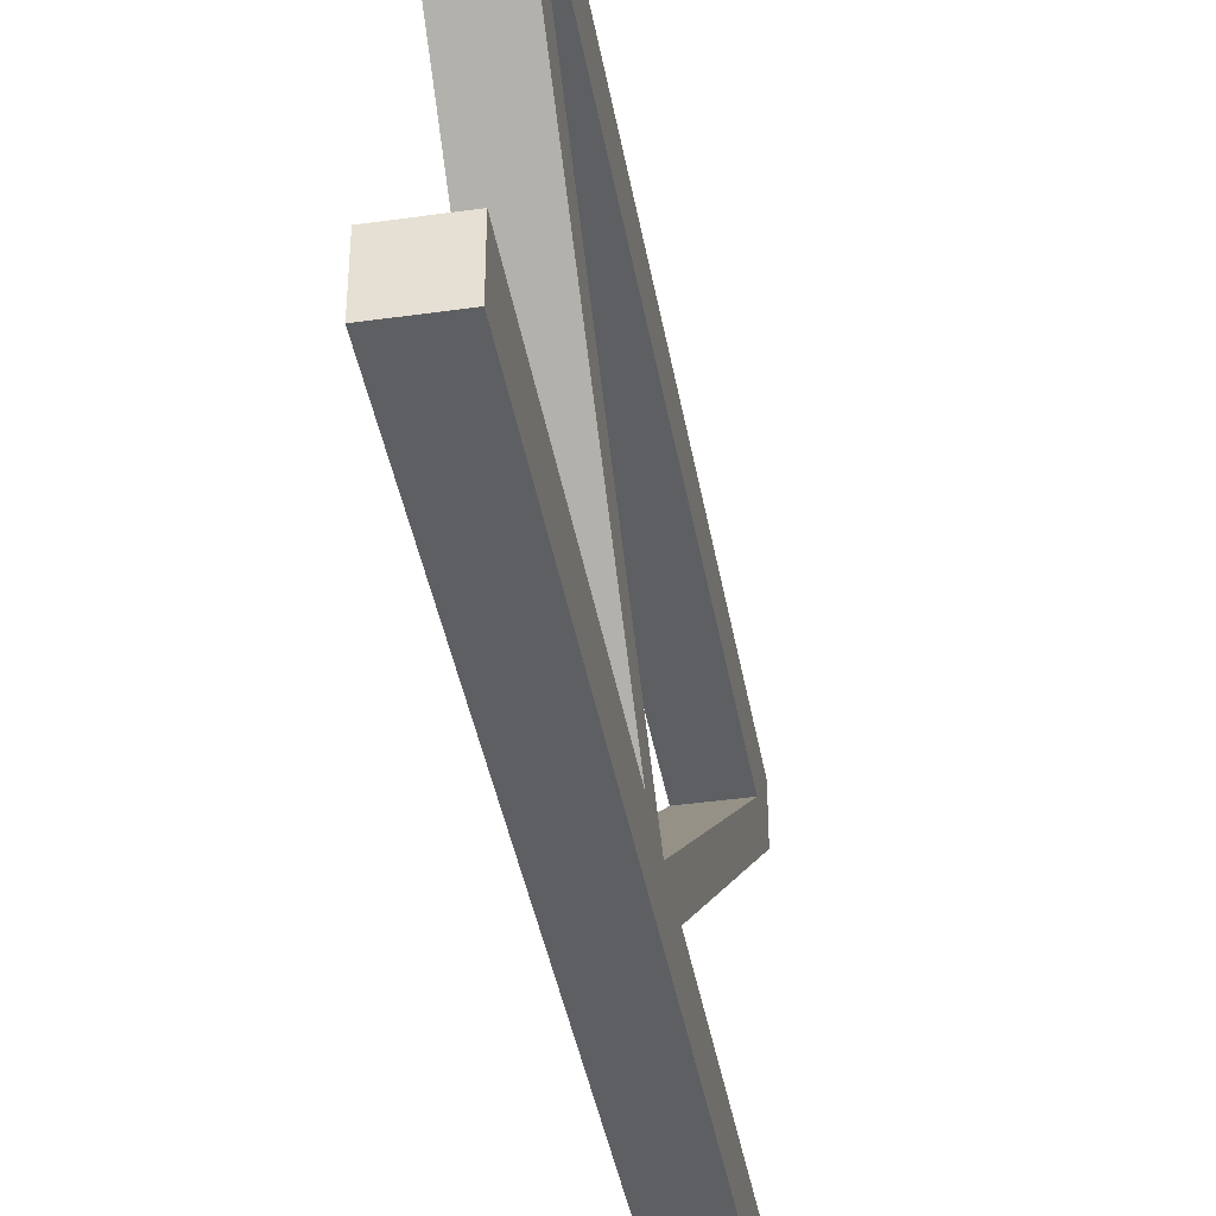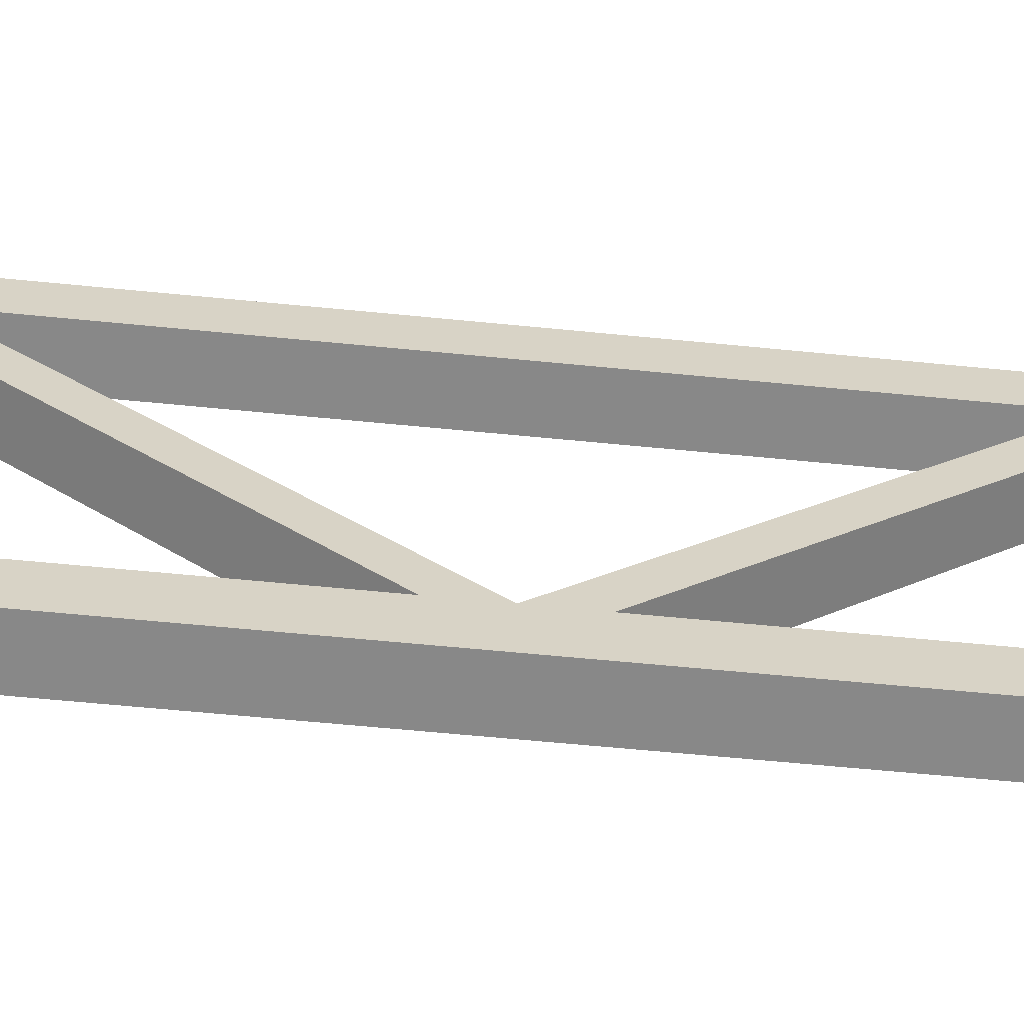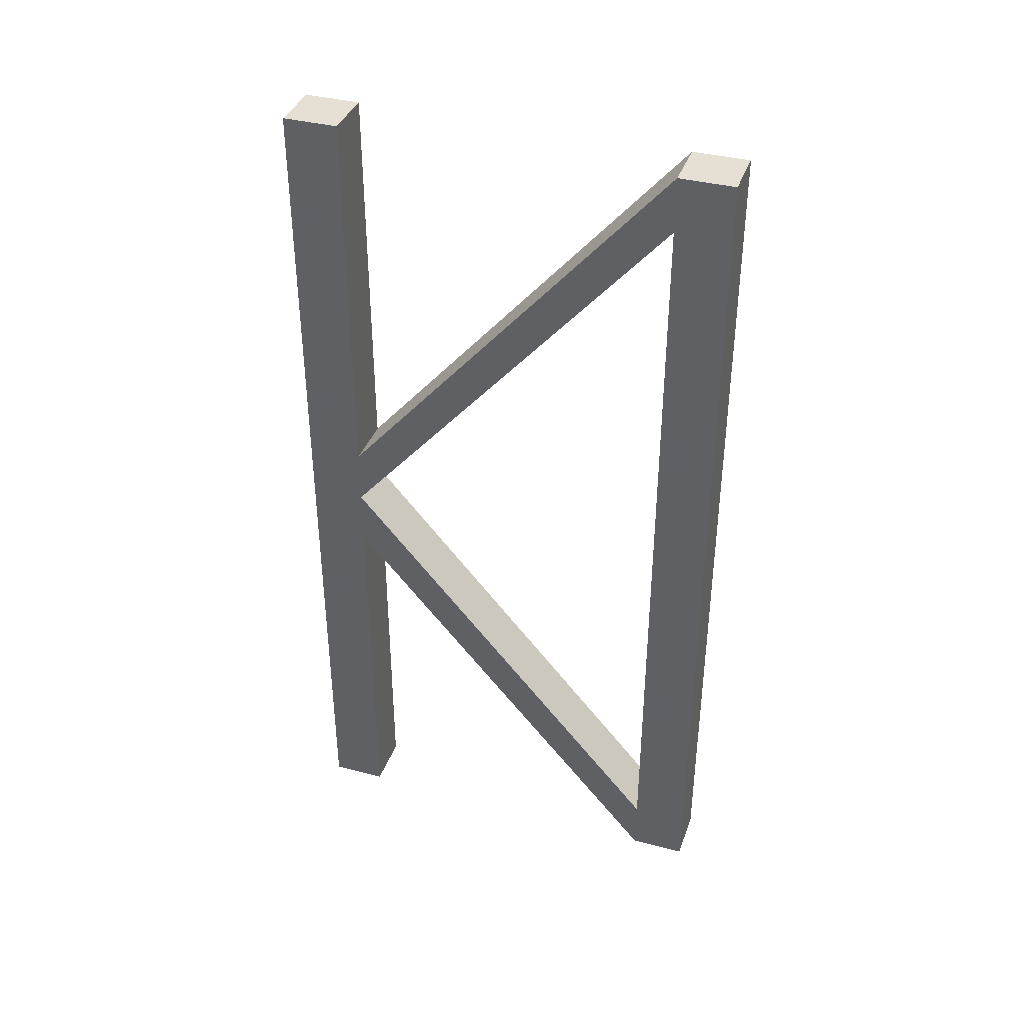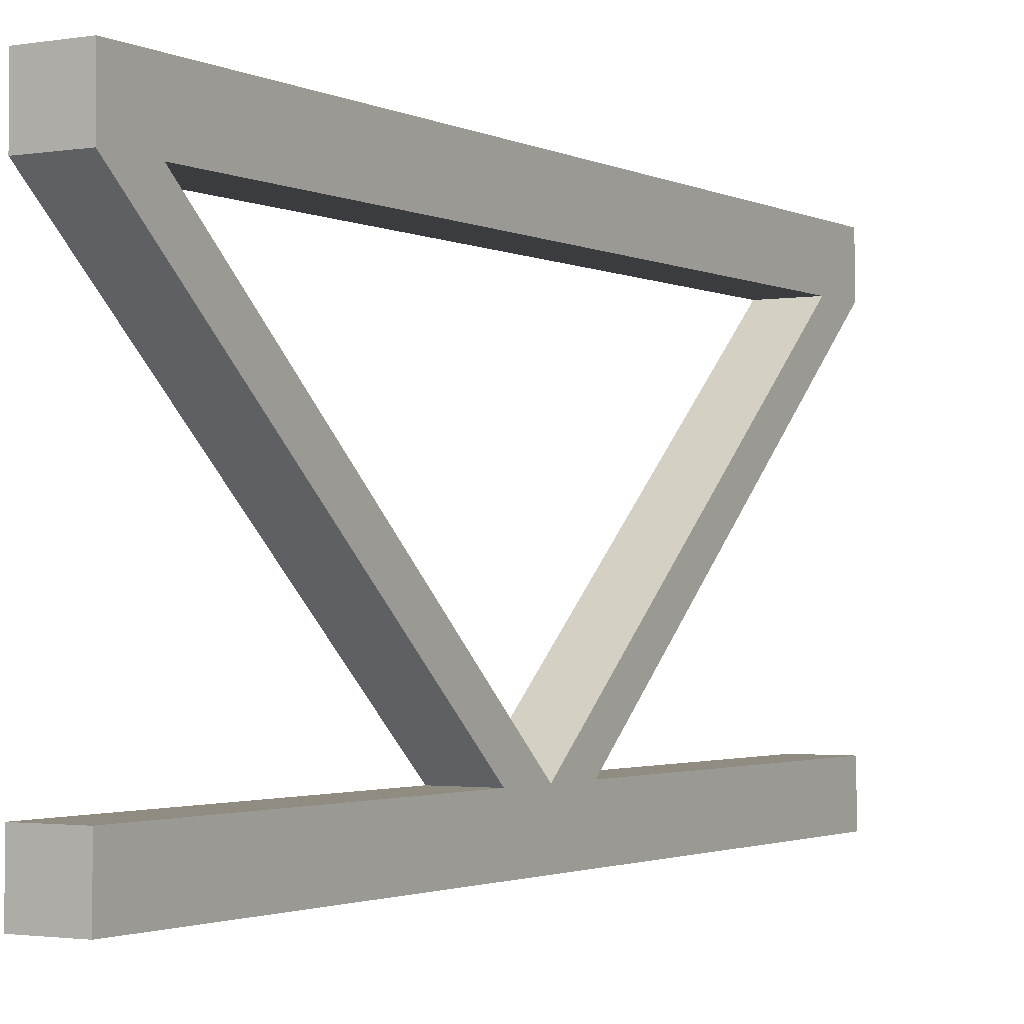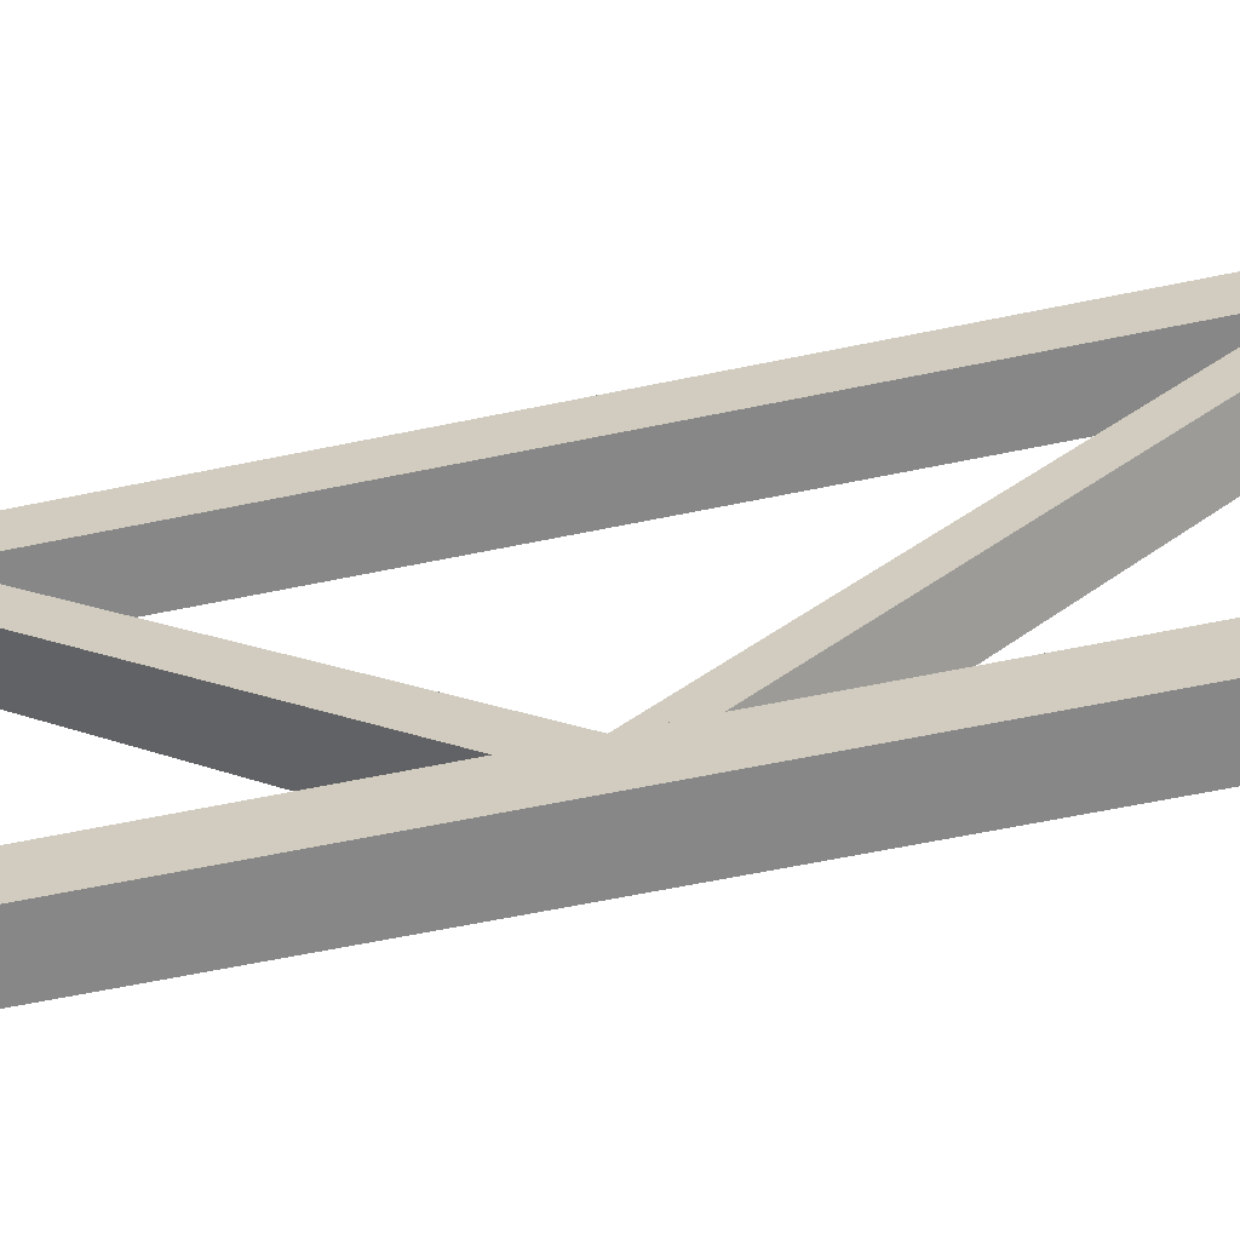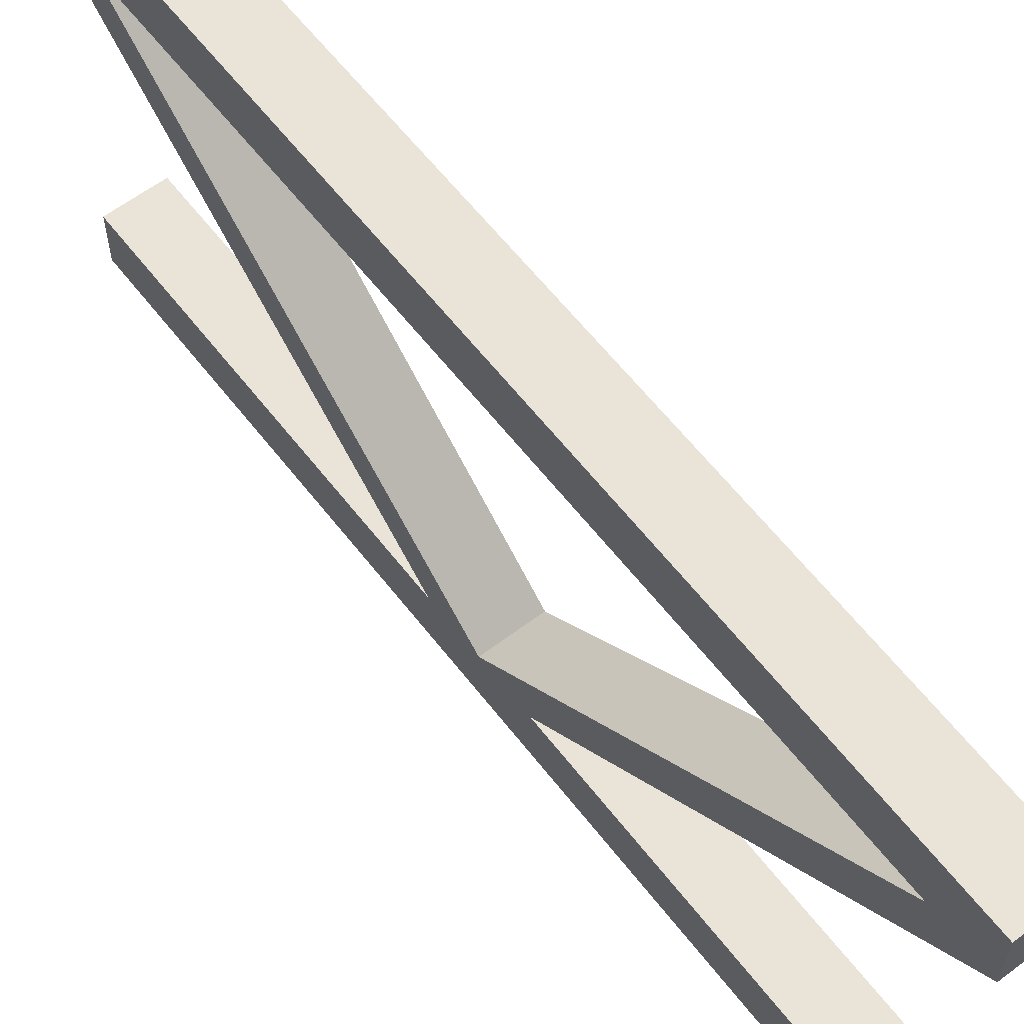
<metadata>
{"format":"obj","ext":"obj","renderer":"f3d","projection":"perspective","resolution":1024,"background":"white","views":[{"elev":-40.4,"azim":9.8,"up":"+Y"},{"elev":-62.7,"azim":84.3,"up":"+Y"},{"elev":38.0,"azim":108.5,"up":"+Z"},{"elev":-1.9,"azim":31.0,"up":"+Y"},{"elev":-62.4,"azim":-78.1,"up":"+Y"},{"elev":60.9,"azim":142.4,"up":"+Y"}]}
</metadata>
<code>
o 2
v 0.5 7 -7
v 0.5 1 0
v 0.5 7 -8
v 0.5 1 -1
v -0.5 7 -8
v -0.5 1 -1
v -0.5 7 -7
v -0.5 1 0
f 1 2 3
f 2 4 3
f 5 6 7
f 6 8 7
f 5 7 3
f 7 1 3
f 8 6 2
f 6 4 2
f 7 8 1
f 8 2 1
f 3 4 5
f 4 6 5
o 1
v 0.5 8 8
v 0.5 7 8
v 0.5 8 -8
v 0.5 7 -8
v -0.5 8 -8
v -0.5 7 -8
v -0.5 8 8
v -0.5 7 8
f 9 10 11
f 10 12 11
f 13 14 15
f 14 16 15
f 13 15 11
f 15 9 11
f 16 14 10
f 14 12 10
f 15 16 9
f 16 10 9
f 11 12 13
f 12 14 13
o 0
v 0.5 1 8
v 0.5 -1e-06 8
v 0.5 1 -8
v 0.5 1e-06 -8
v -0.5 1 -8
v -0.5 1e-06 -8
v -0.5 1 8
v -0.5 -1e-06 8
f 17 18 19
f 18 20 19
f 21 22 23
f 22 24 23
f 21 23 19
f 23 17 19
f 24 22 18
f 22 20 18
f 23 24 17
f 24 18 17
f 19 20 21
f 20 22 21
o 3
v 0.5 7 8
v 0.5 1 1
v 0.5 7 7
v 0.5 1 0
v -0.5 7 7
v -0.5 1 0
v -0.5 7 8
v -0.5 1 1
f 25 26 27
f 26 28 27
f 29 30 31
f 30 32 31
f 29 31 27
f 31 25 27
f 32 30 26
f 30 28 26
f 31 32 25
f 32 26 25
f 27 28 29
f 28 30 29

</code>
